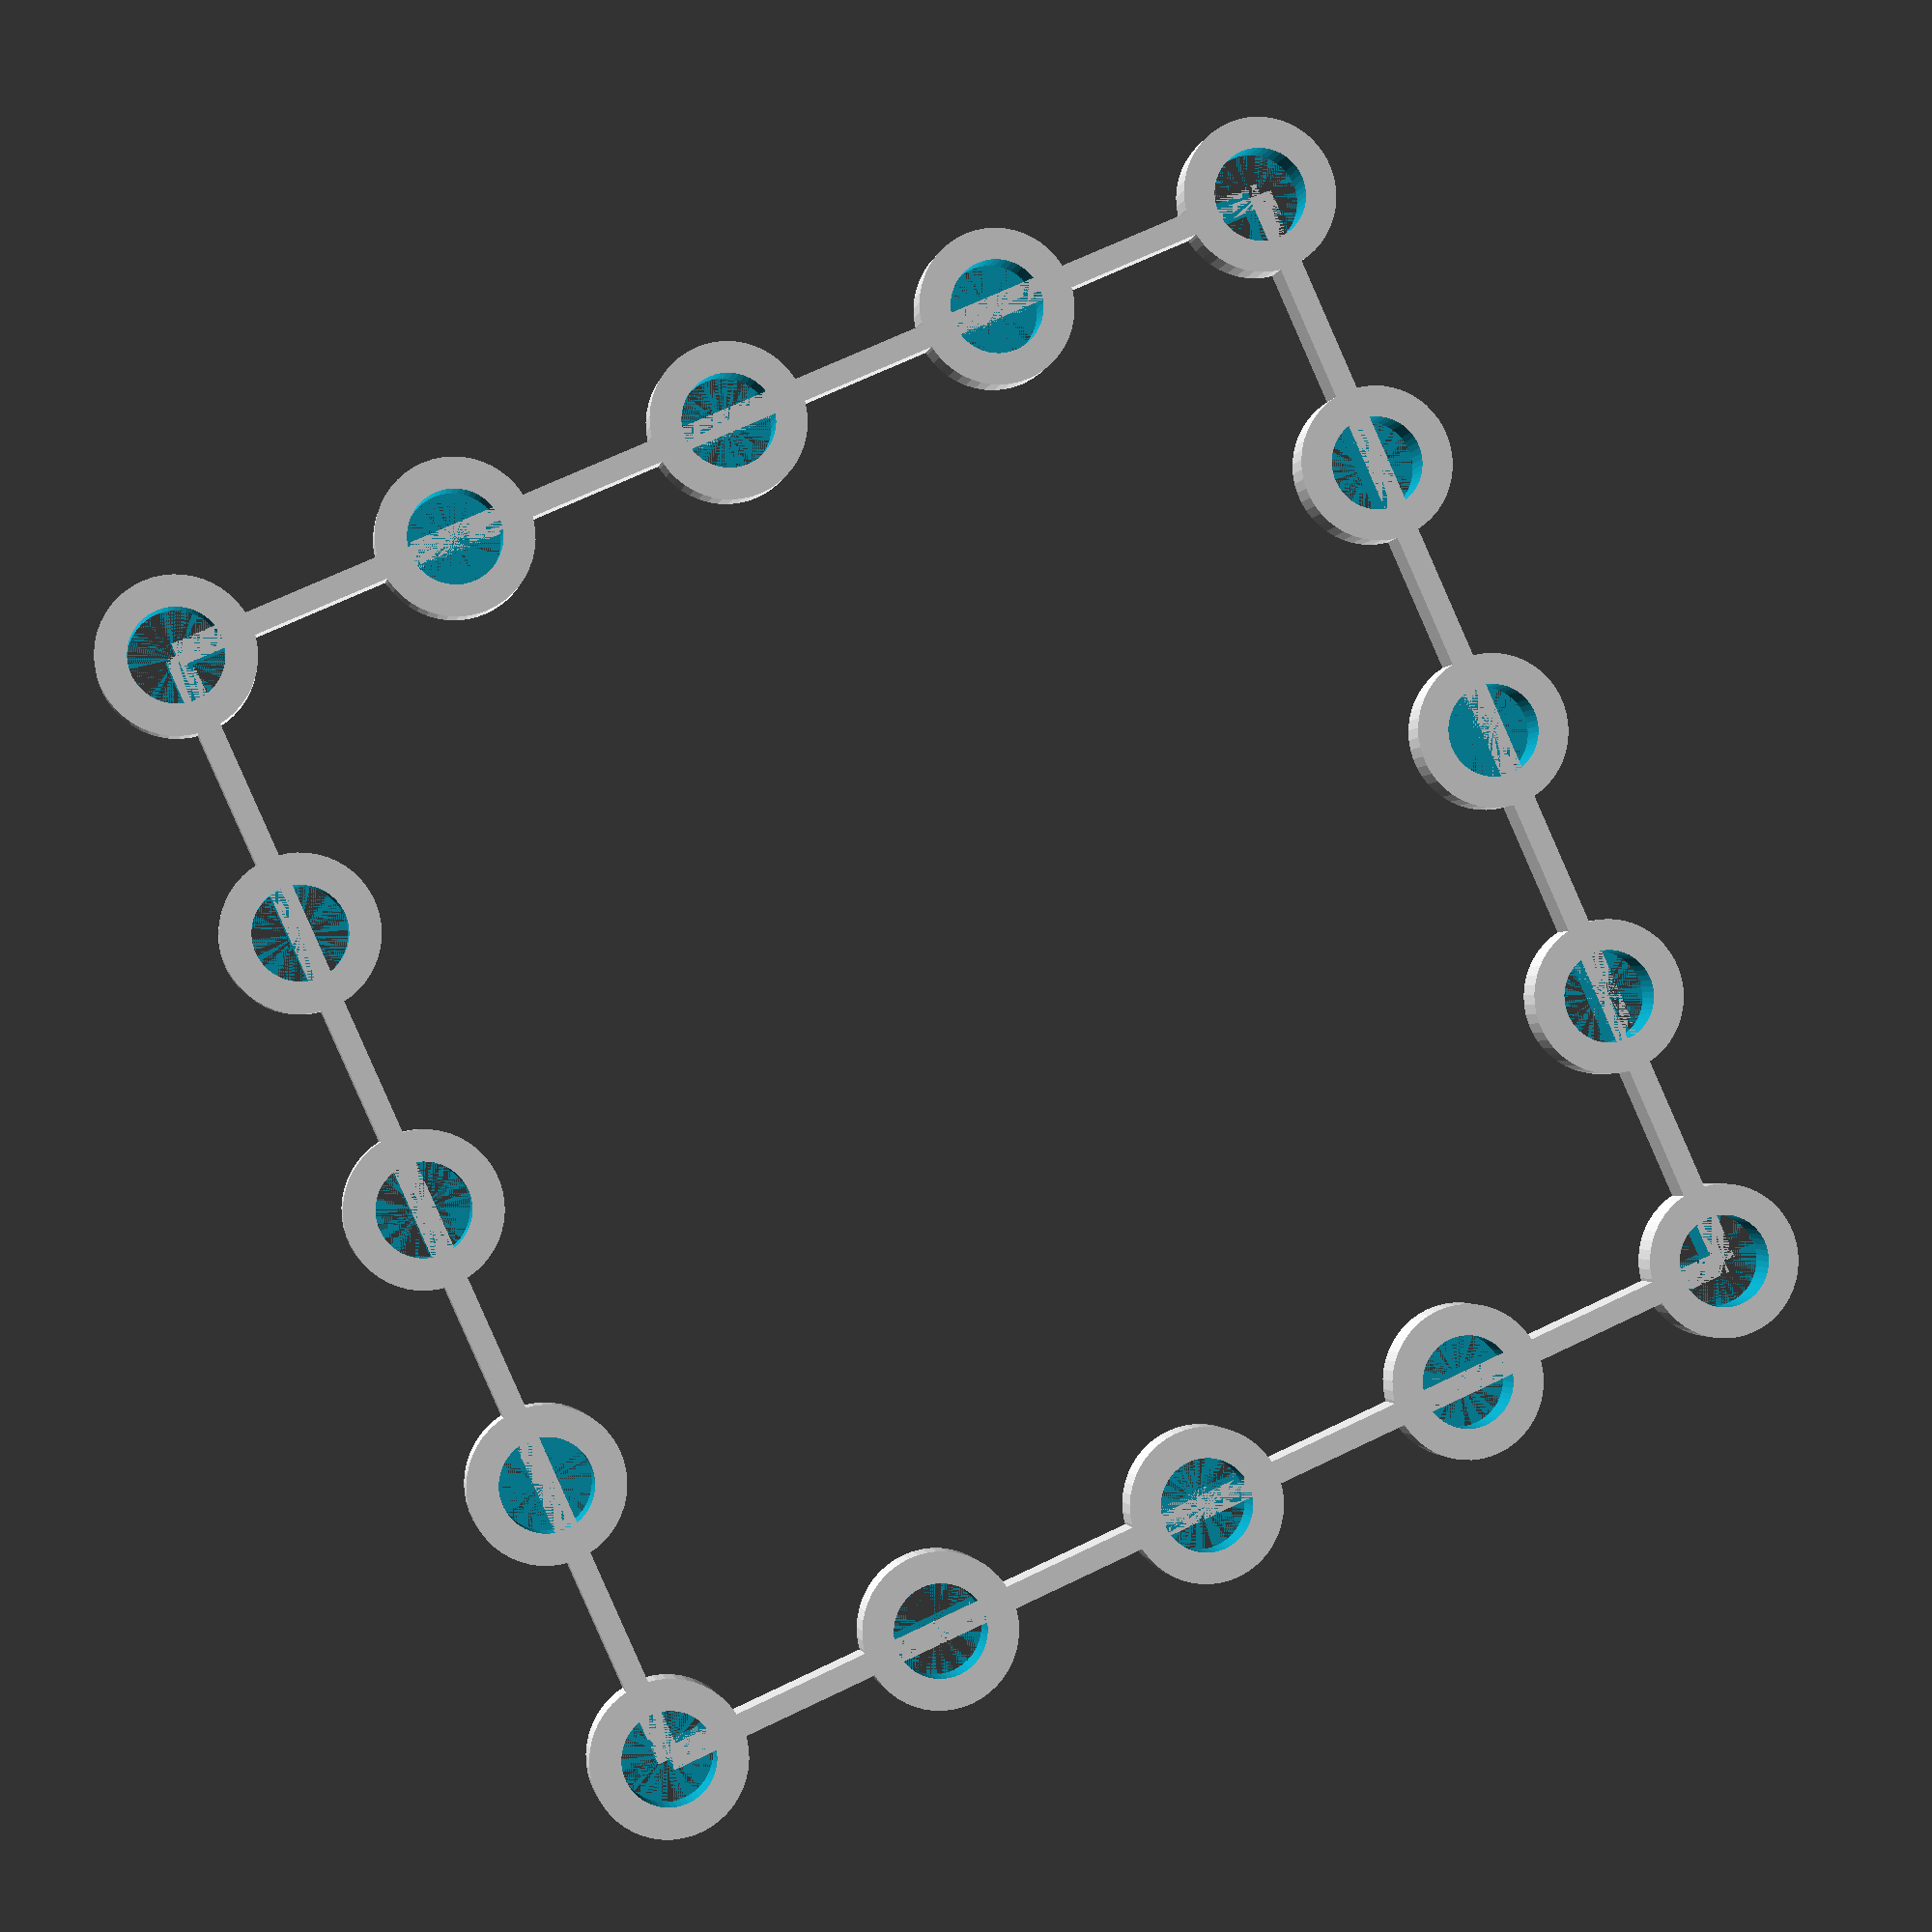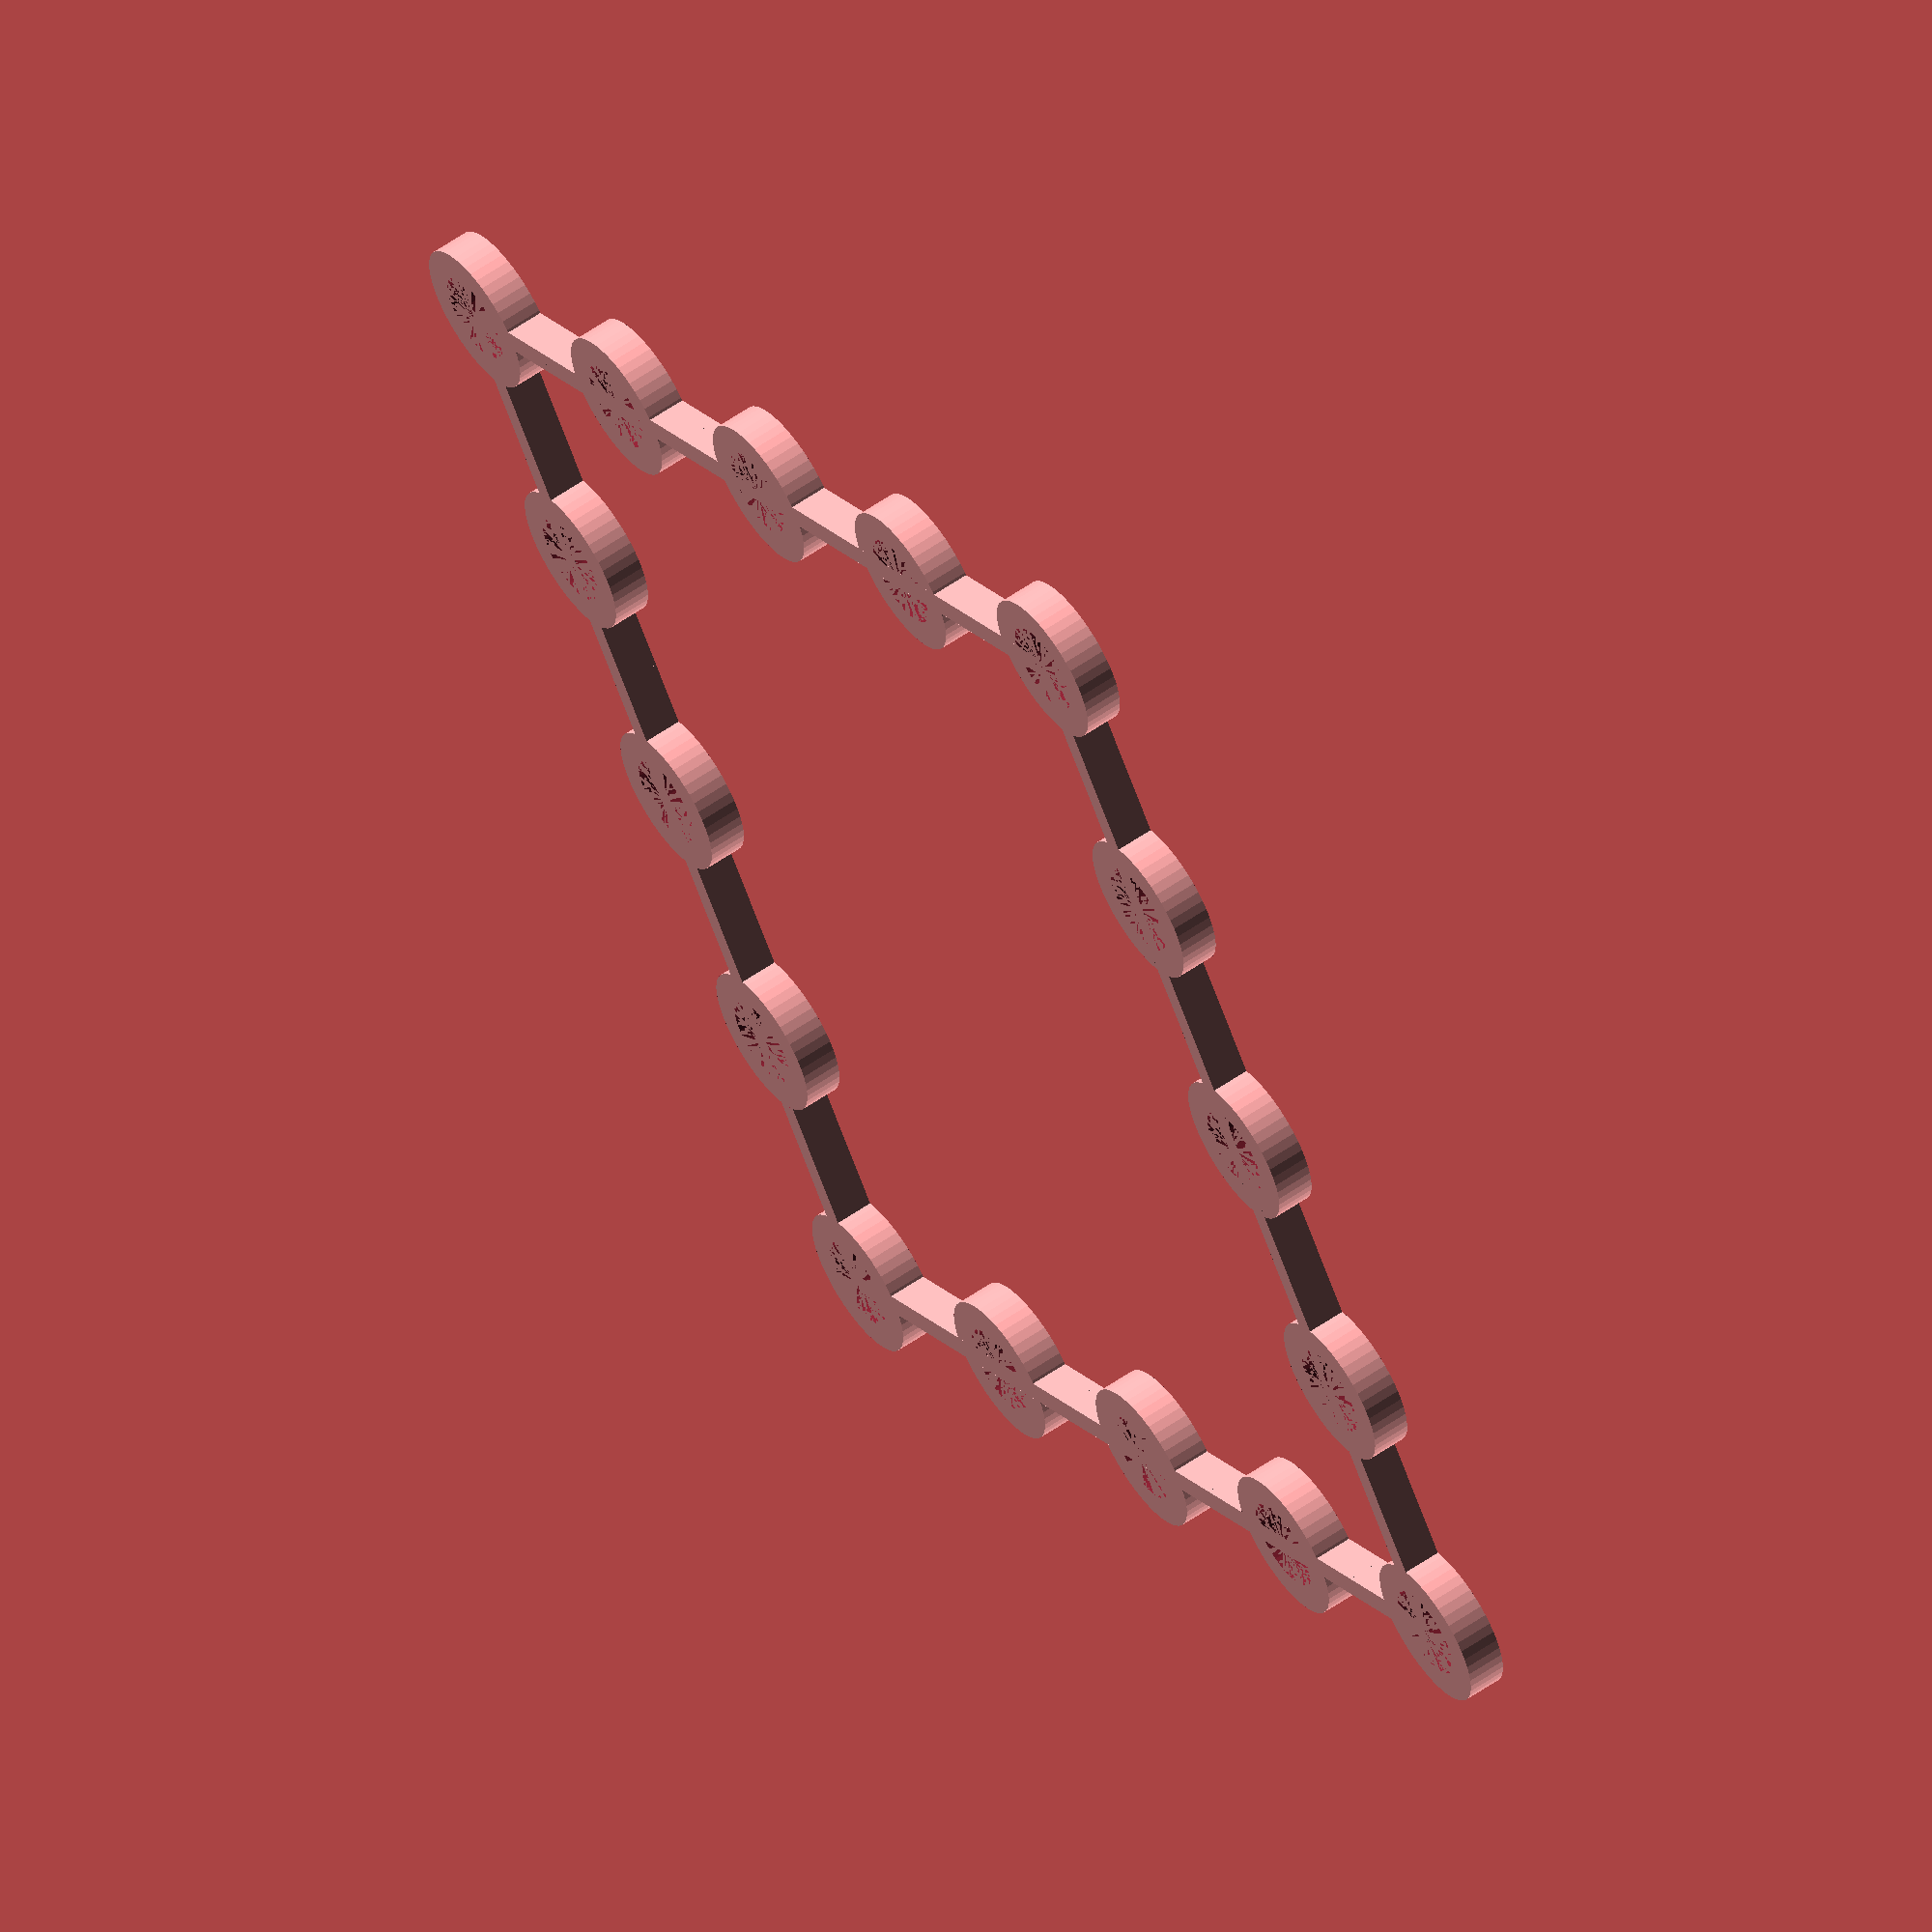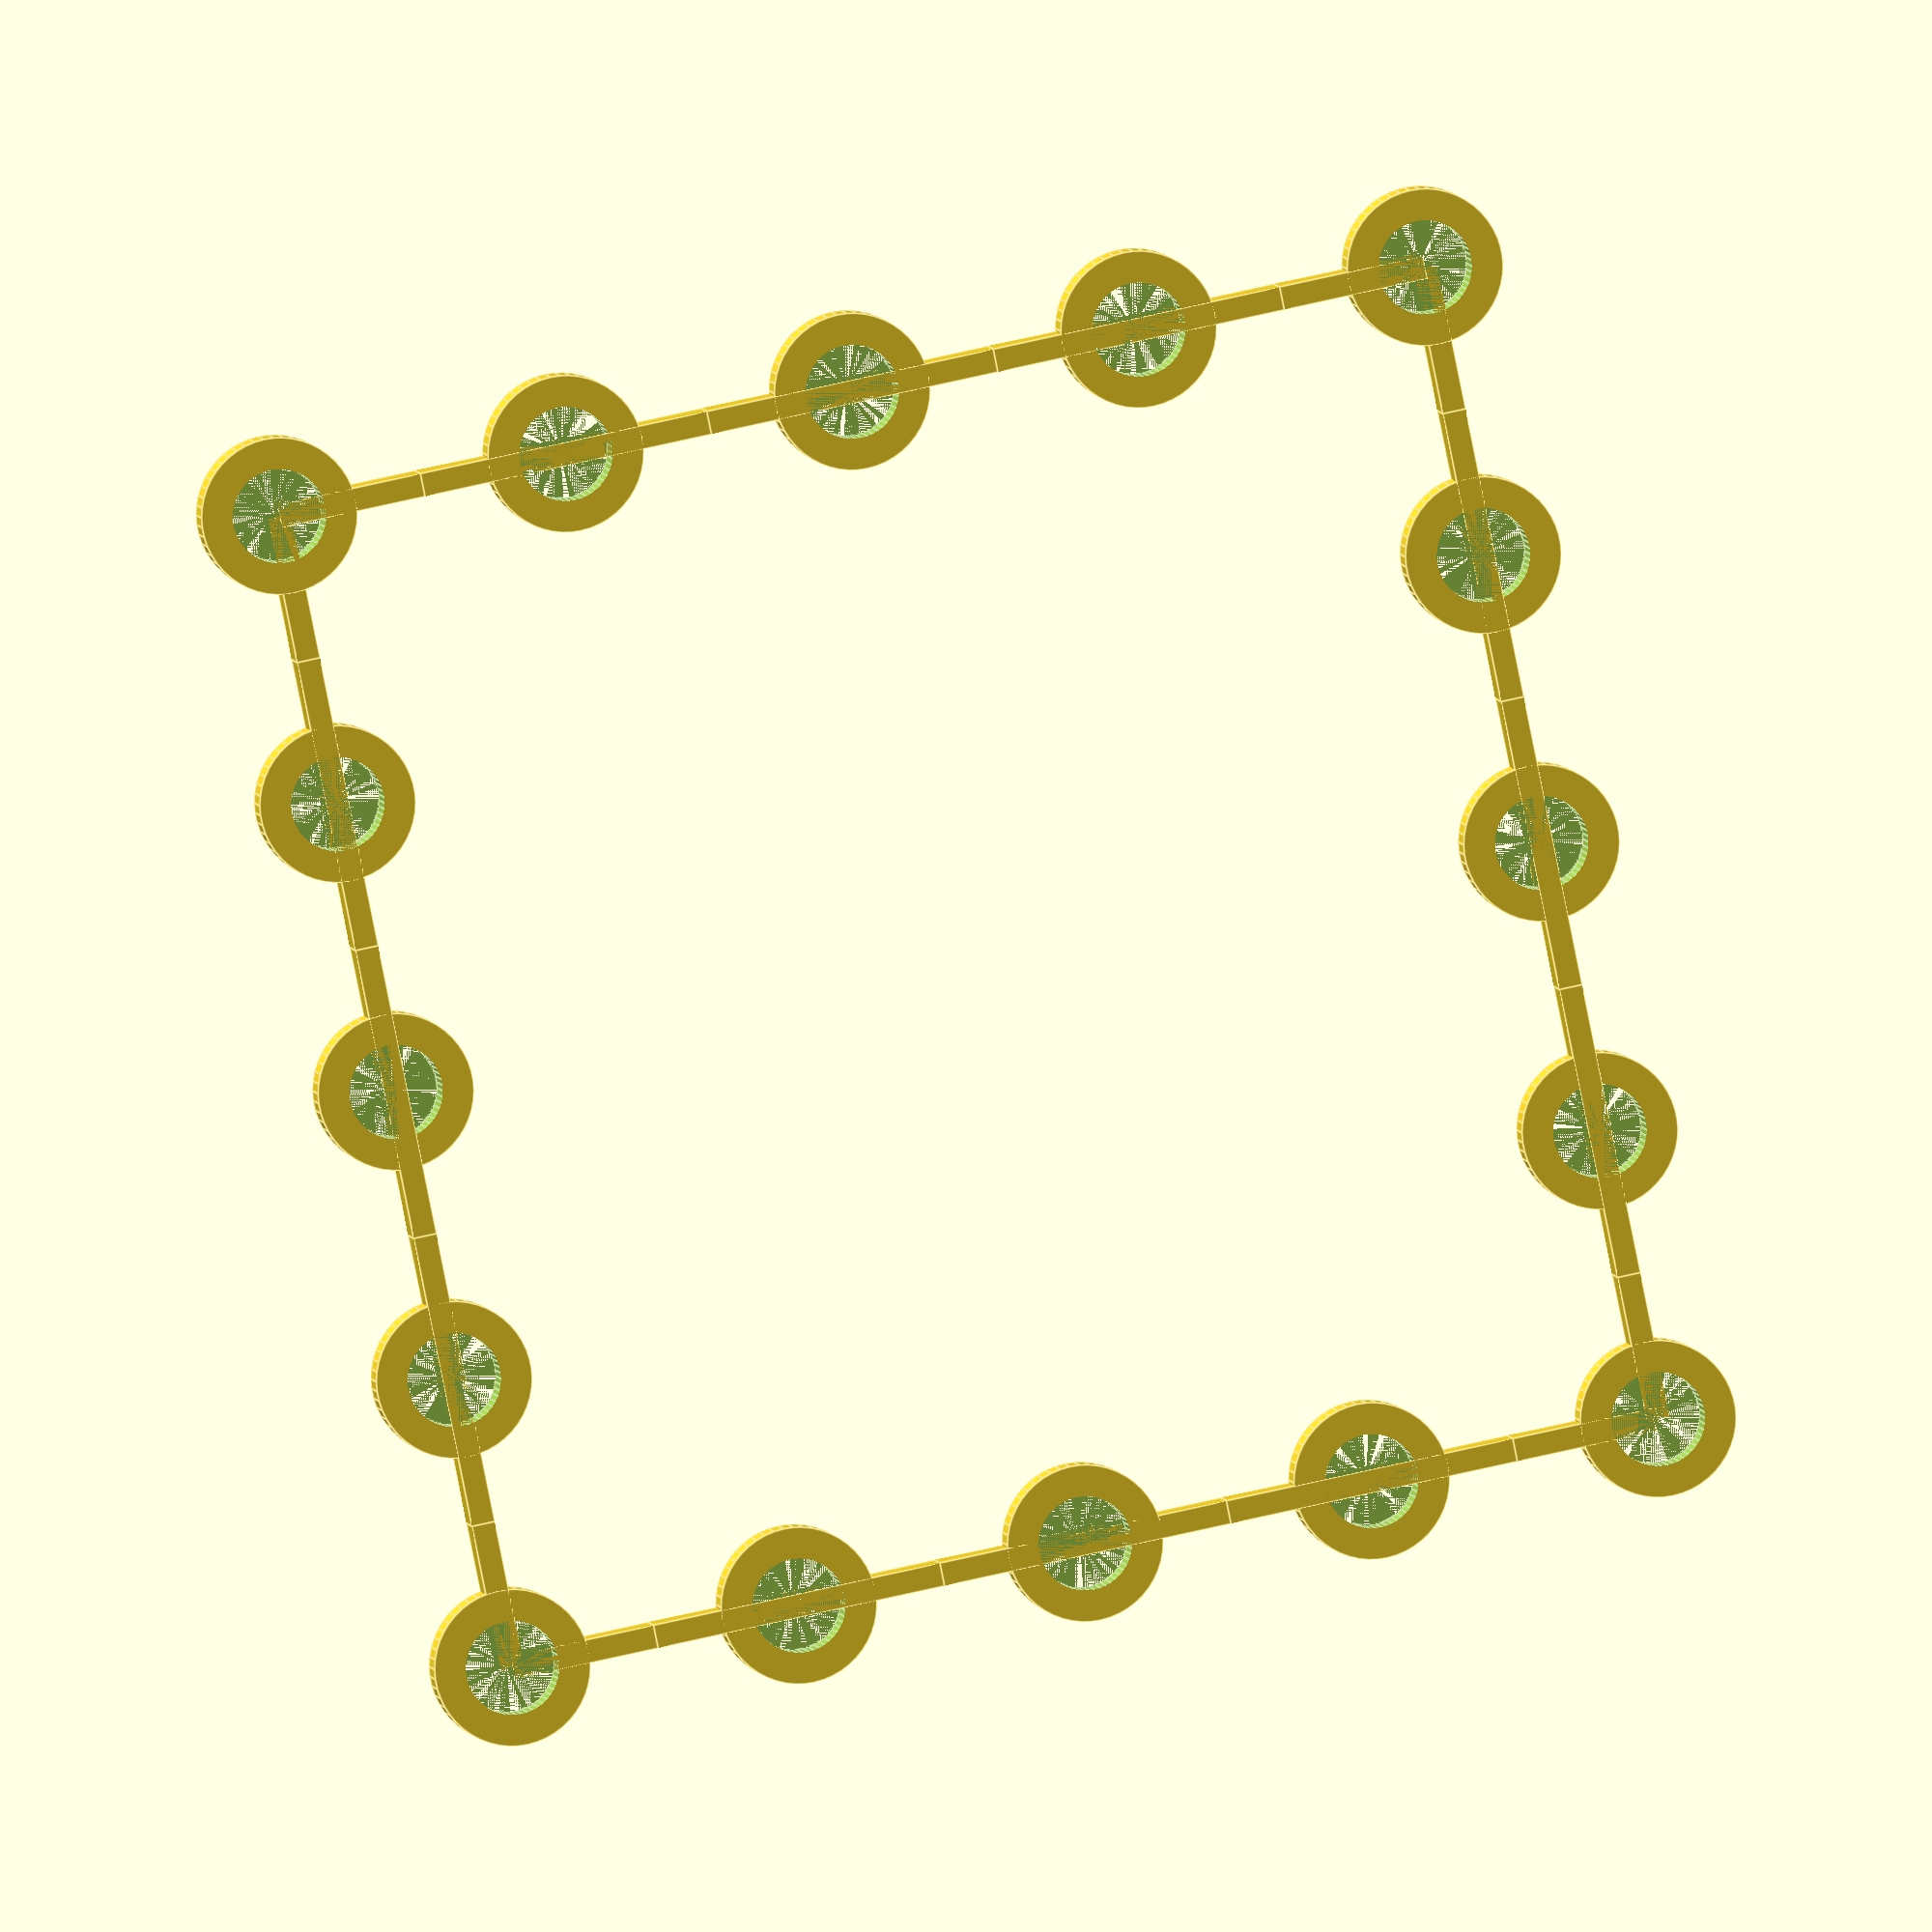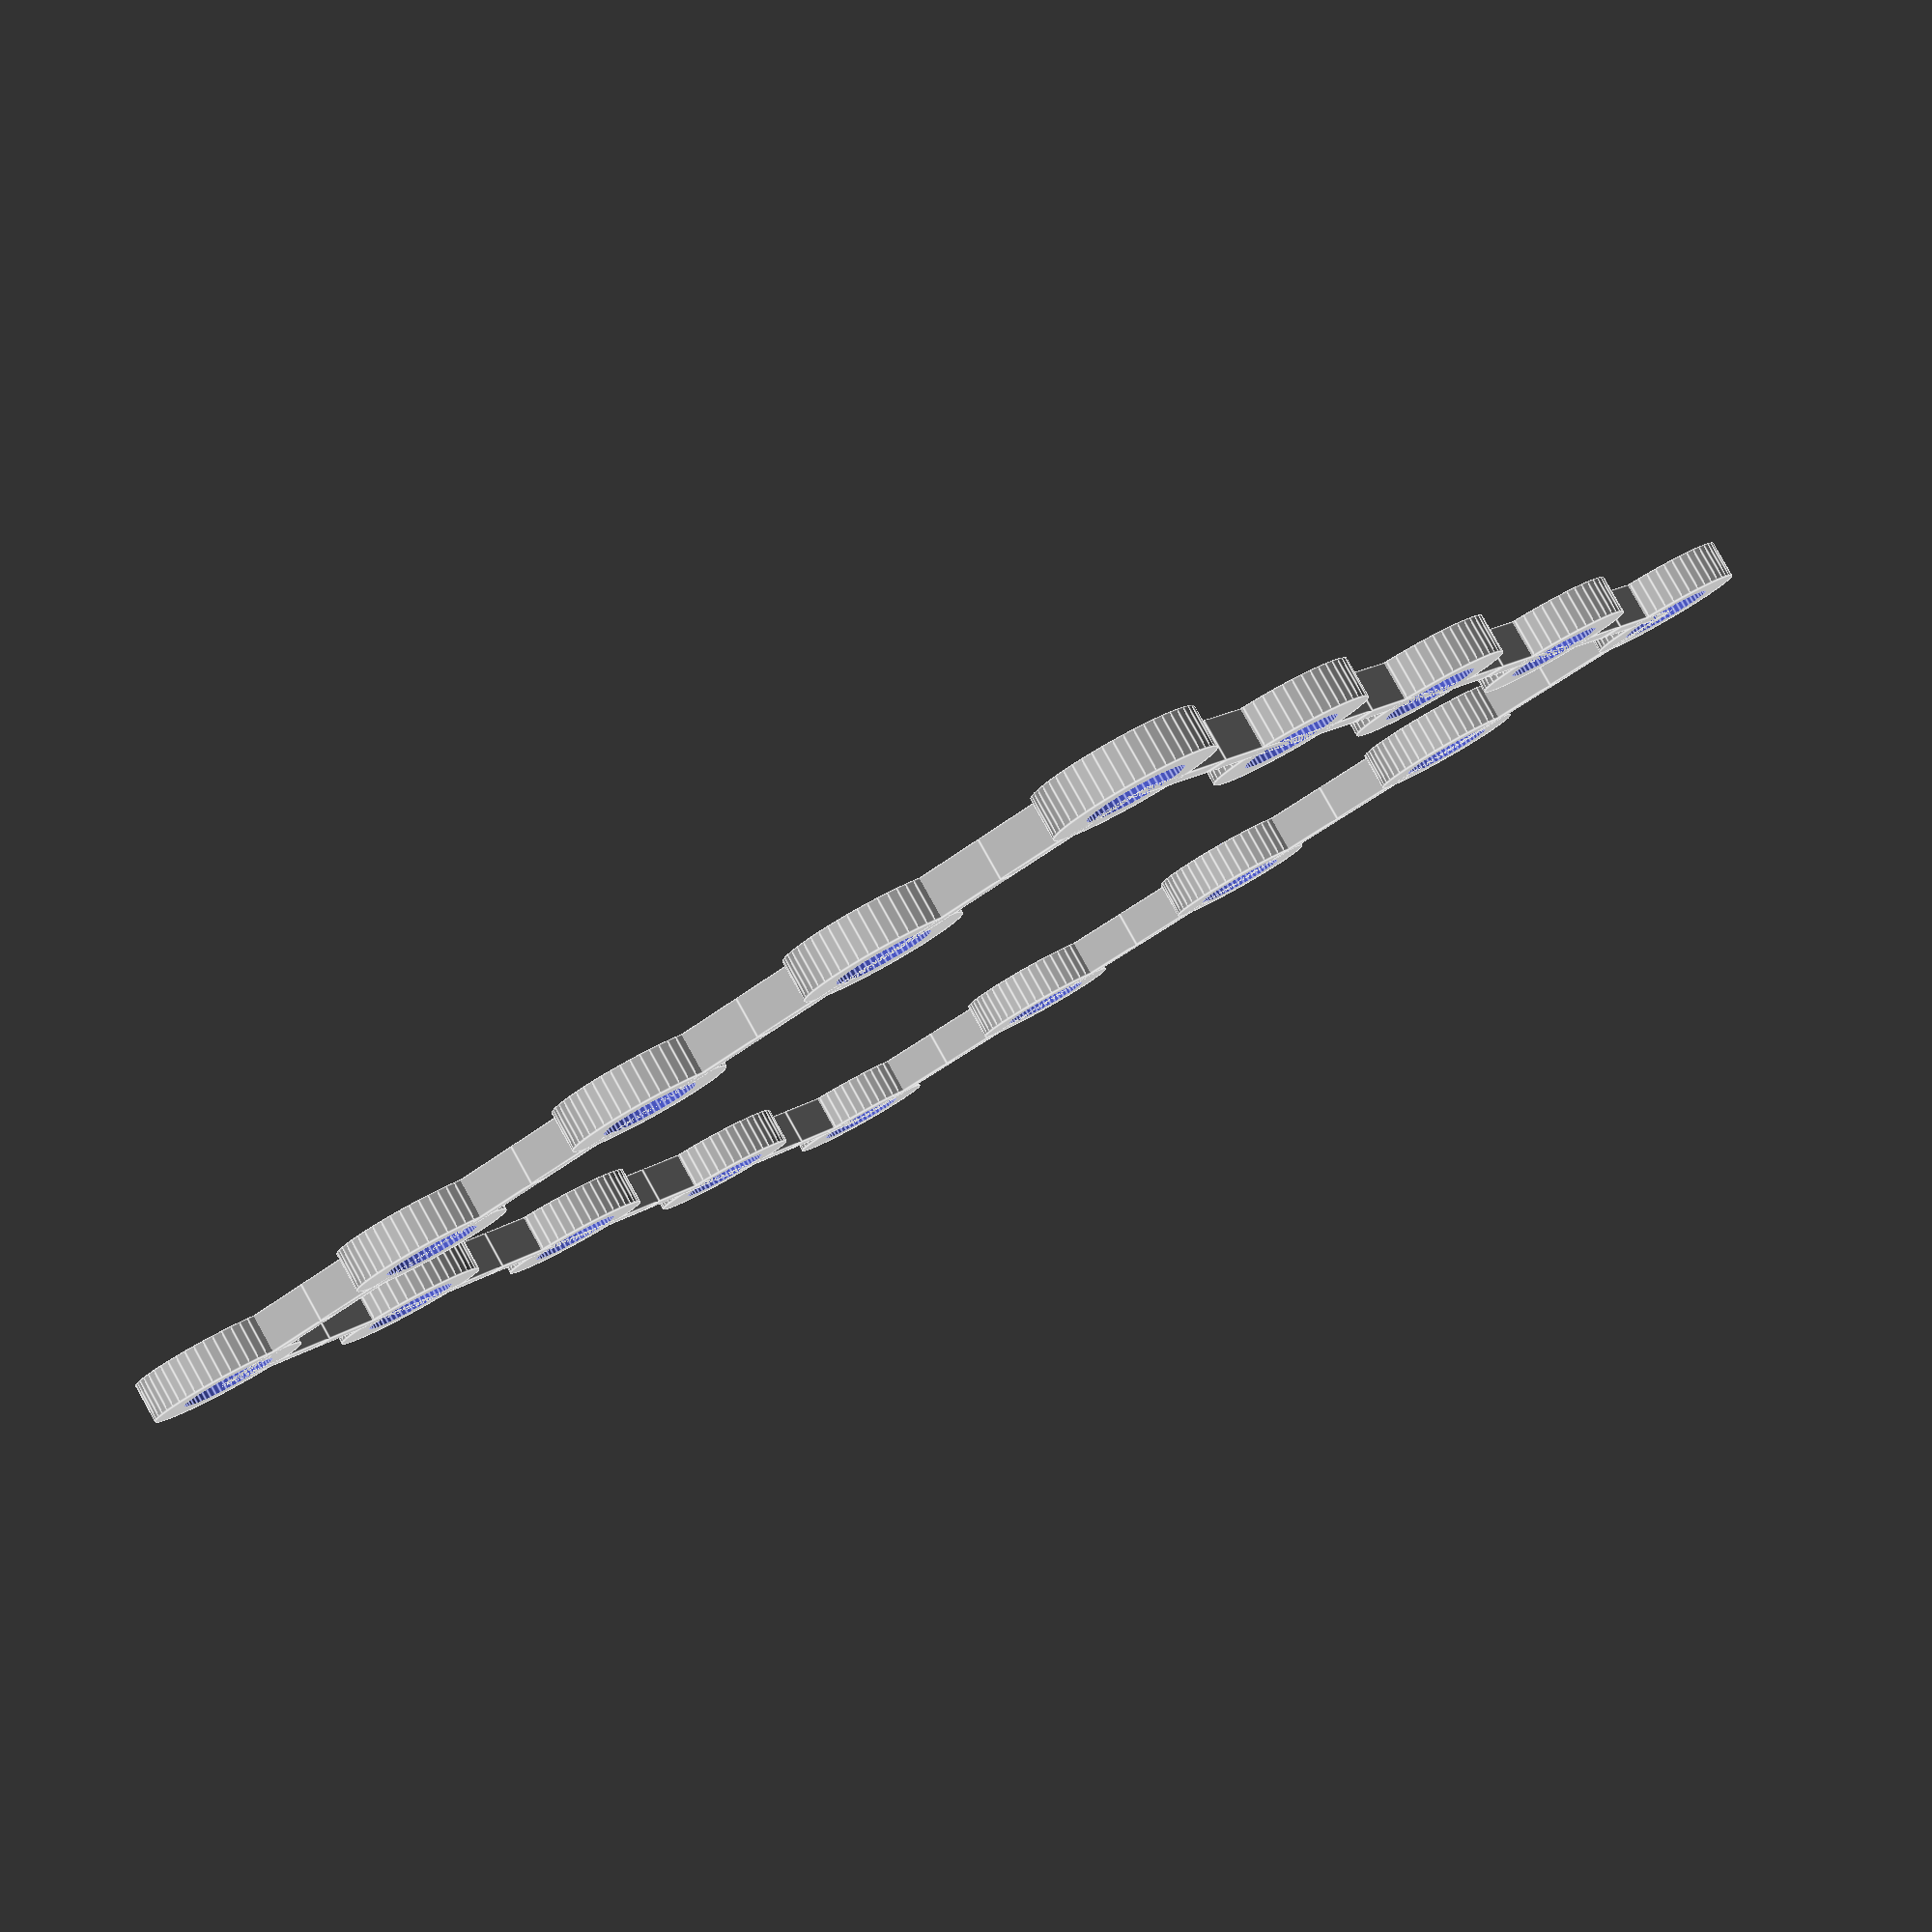
<openscad>
/* [General] */

// The length of the object (mm) ex: 150mm for a 200mm printbed
length = 150;

// The width of the object (mm) ex: 150mm for a 200mm printbed
width = 150;

// The height of the object (mm)
height = 5;

// # of rings on the length (mm, >=3)
num_rings_length = 5; 

// # of rings on the width (mm, >=3)
num_rings_width = 5;

/* [Ring] */

// The outer radius of the ring (mm)
outer_radius = 10;

// The outer radius of the ring (mm)
inner_radius = 6;

// Resolution of the ring (mm)
resolution = 50; // [10:150]

/* [Connector] */

// The width of connectors (mm), 0 for empty space
connector_width = 3;

/* [Hidden] */

module ring(r1, r2, h, quality) {
	//cylinder(r = r1, h = h, $fn=quality, center = true);
    difference() {
        cylinder(r = r1, h = h, $fn=quality, center = true);
        translate([ 0, 0, -1 ]) cylinder(r = r2, h = h+2, $fn=quality, center = true);
    }
}

// ring(outer_radius, inner_radius, height, resolution);

module connector(size,properties) {
	difference() {
		cube(size=size,center=true);
		cylinder(r=properties[0],h=properties[1],$fn=properties[2],center=true);
	}

}

module corner_connector(size,shift,properties){
	difference() {
		translate(shift)
			cube(size=size,center=true);
		cylinder(r=properties[0],h=properties[1],$fn=properties[2],center=true);
	}	
}

module print_part() {
	corner_length = length / 2;
	corner_width = width /2;
	ring_gap_length = length / (num_rings_length-1);
	ring_gap_width = width / (num_rings_width-1);

	for(i = [0:num_rings_length-1]){
			translate([corner_length-i*ring_gap_length,corner_width,0]){
				ring(outer_radius, inner_radius, height, resolution);
				if(i!=0 && i!=num_rings_length-1){
					// Add connector
					connector(size=[ring_gap_length,connector_width,height],
							properties=[outer_radius,height,resolution]);
				}else if(i==0){
					corner_connector(size=[ring_gap_length / 2,connector_width,height],
							shift=[-(ring_gap_length / 2 / 2),0,0],
							properties=[outer_radius,height,resolution]);
				}else if(i==num_rings_length-1){
					corner_connector(size=[ring_gap_length / 2,connector_width,height],
							shift=[(ring_gap_length / 2 / 2),0,0],
							properties=[outer_radius,height,resolution]);
				}
			}
			translate([corner_length-i*ring_gap_length,-corner_width,0]){
				ring(outer_radius, inner_radius, height, resolution);
				if(i!=0 && i!=num_rings_length-1){
					// Add connector
					connector(size=[ring_gap_length,connector_width,height],
							properties=[outer_radius,height,resolution]);
				}else if(i==0){
					corner_connector(size=[ring_gap_length / 2,connector_width,height],
							shift=[-(ring_gap_length / 2 / 2),0,0],
							properties=[outer_radius,height,resolution]);
				}else if(i==num_rings_length-1){
					corner_connector(size=[ring_gap_length / 2,connector_width,height],
							shift=[(ring_gap_length / 2 / 2),0,0],
							properties=[outer_radius,height,resolution]);
				}
			}
	}

	

	for(i=[0:num_rings_width-1]){
			translate([corner_length, corner_width - i * ring_gap_width,0]){
				ring(outer_radius, inner_radius, height, resolution);
				if(i!=0 && i!=num_rings_width-1){
					// Add connector
					connector(size=[connector_width,ring_gap_width,height],
							properties=[outer_radius,height,resolution]);
				}else if(i==0){
					corner_connector(size=[connector_width,ring_gap_width / 2,height],
							shift=[0,-(ring_gap_width / 2 / 2),0],
							properties=[outer_radius,height,resolution]);
				}else if(i==num_rings_width-1){
					corner_connector(size=[connector_width,ring_gap_width / 2,height],
							shift=[0,(ring_gap_width / 2 / 2),0],
							properties=[outer_radius,height,resolution]);
				}
			}
			translate([-corner_length, corner_width - i * ring_gap_width,0]){
				ring(outer_radius, inner_radius, height, resolution);
				if(i!=0 && i!=num_rings_width-1){
					// Add connector
					connector(size=[connector_width,ring_gap_width,height],
							properties=[outer_radius,height,resolution]);
				}else if(i==0){
					corner_connector(size=[connector_width,ring_gap_width / 2,height],
							shift=[0,-(ring_gap_width / 2 / 2),0],
							properties=[outer_radius,height,resolution]);
				}else if(i==num_rings_width-1){
					corner_connector(size=[connector_width,ring_gap_width / 2,height],
							shift=[0,(ring_gap_width / 2 / 2),0],
							properties=[outer_radius,height,resolution]);
				}
			}
	}
}

print_part();
</openscad>
<views>
elev=1.6 azim=294.1 roll=170.7 proj=p view=solid
elev=120.7 azim=236.0 roll=125.4 proj=o view=solid
elev=175.3 azim=281.5 roll=8.5 proj=o view=edges
elev=96.1 azim=214.6 roll=29.2 proj=p view=edges
</views>
